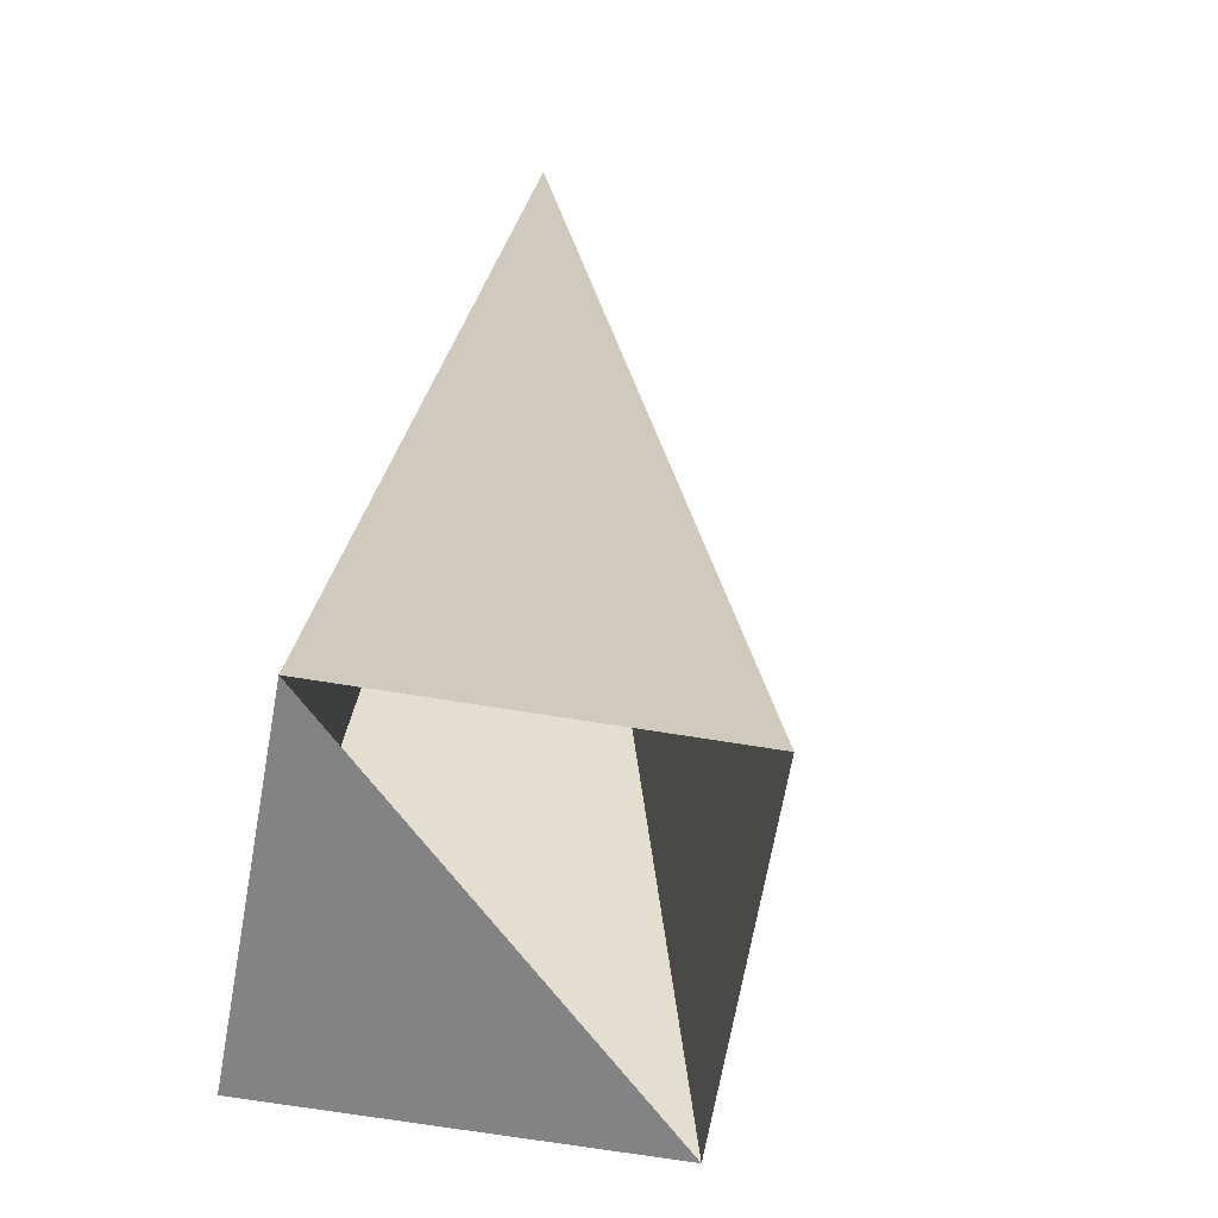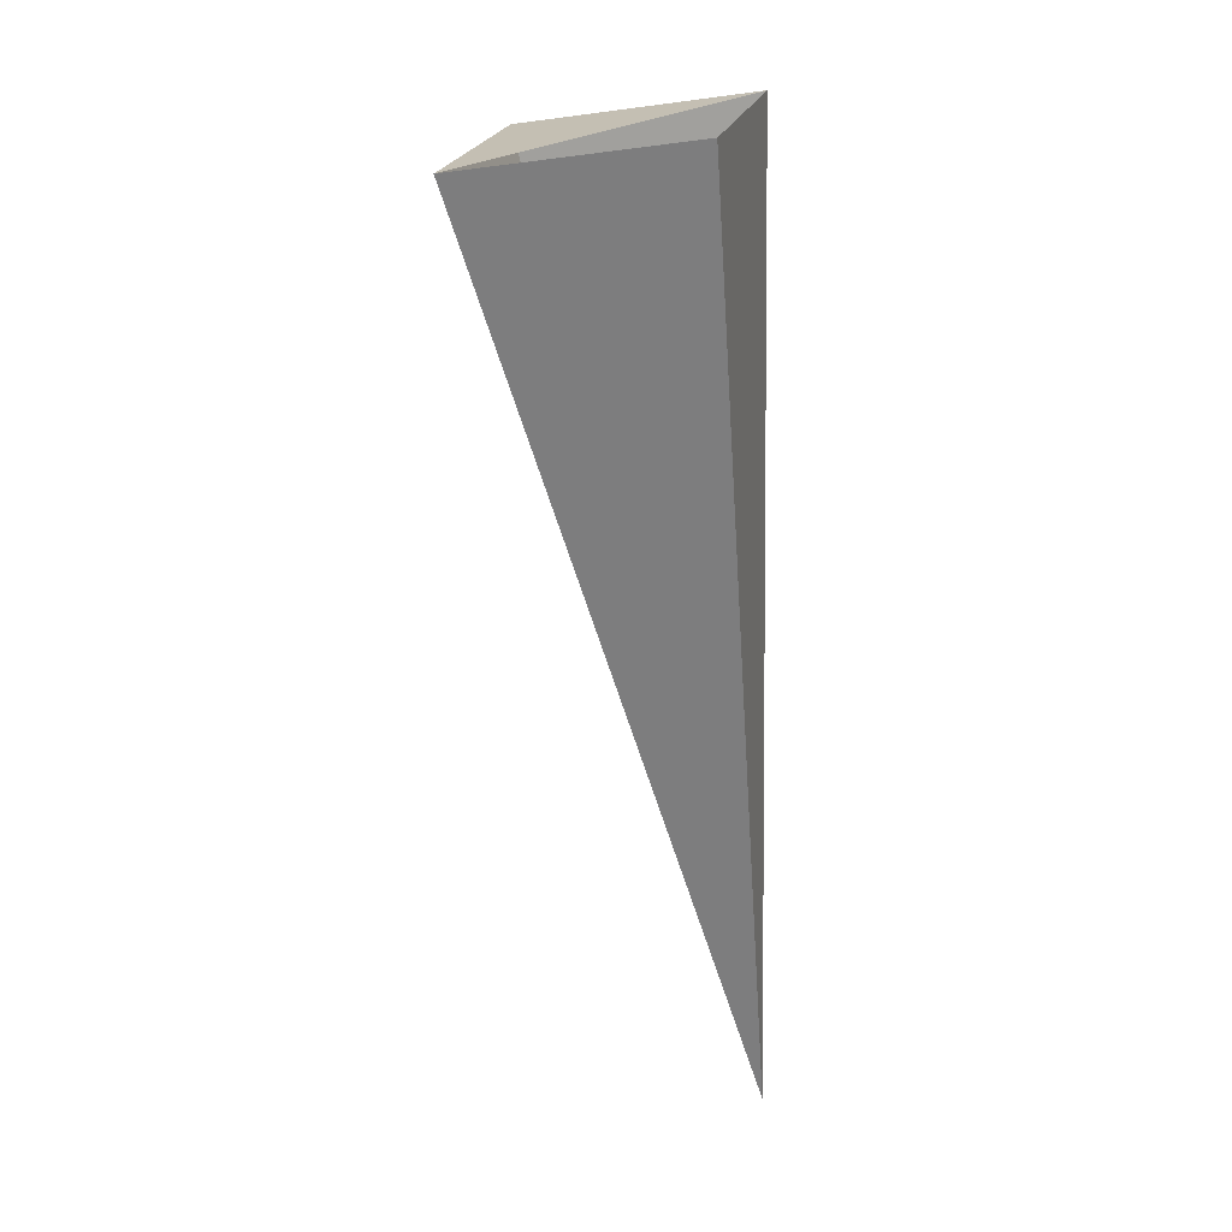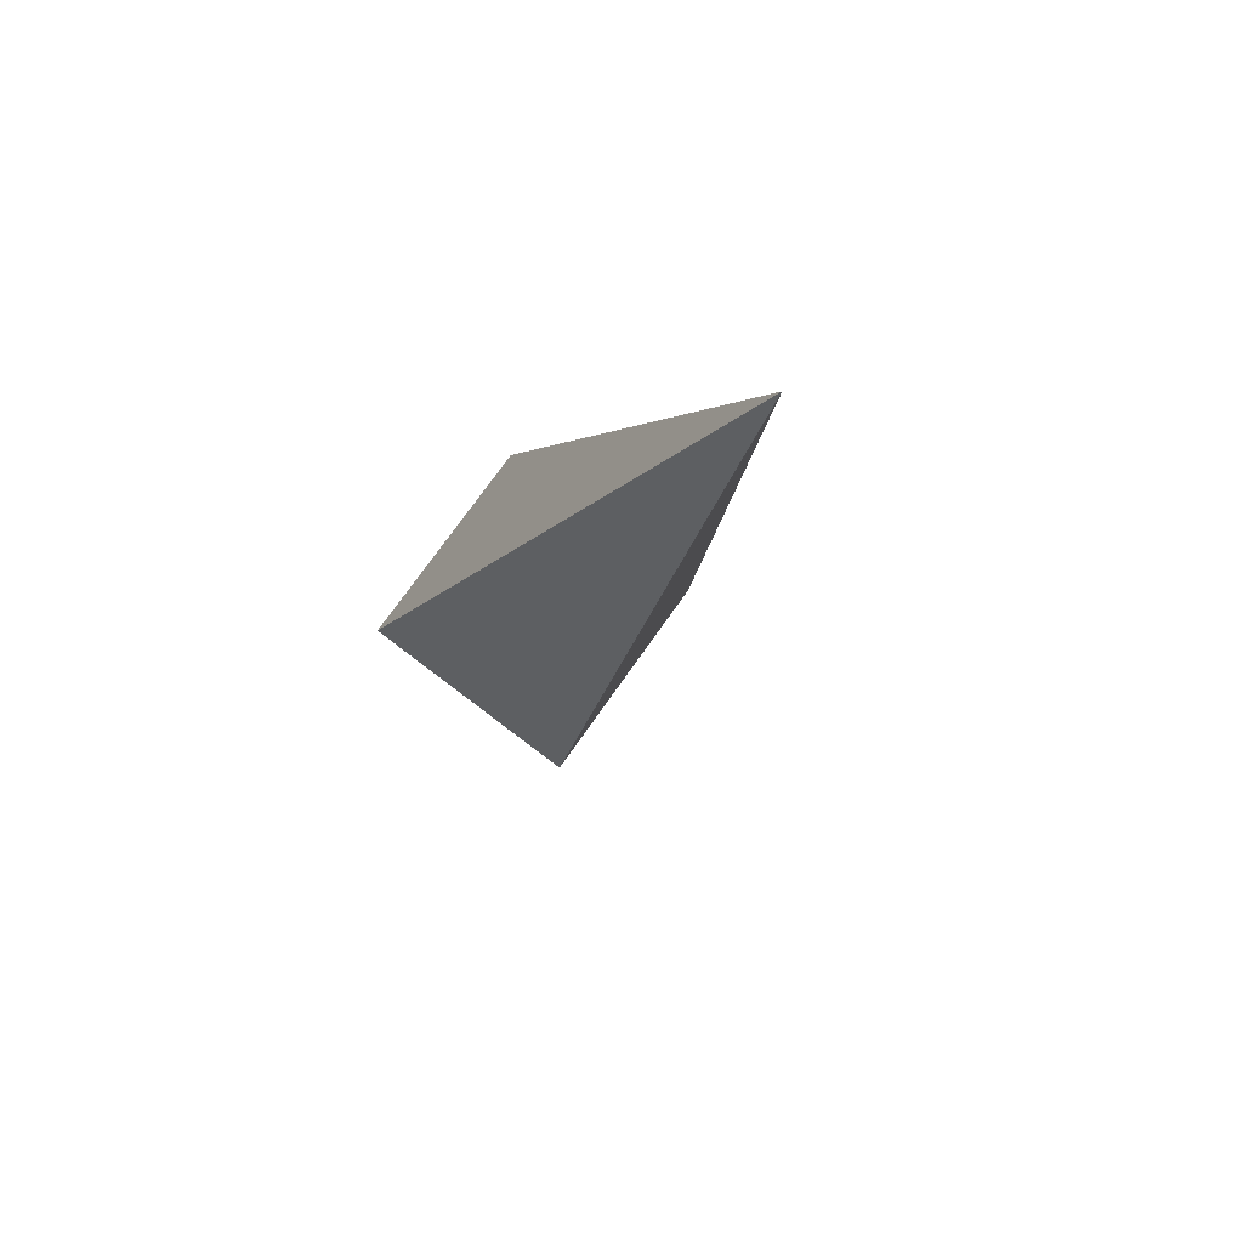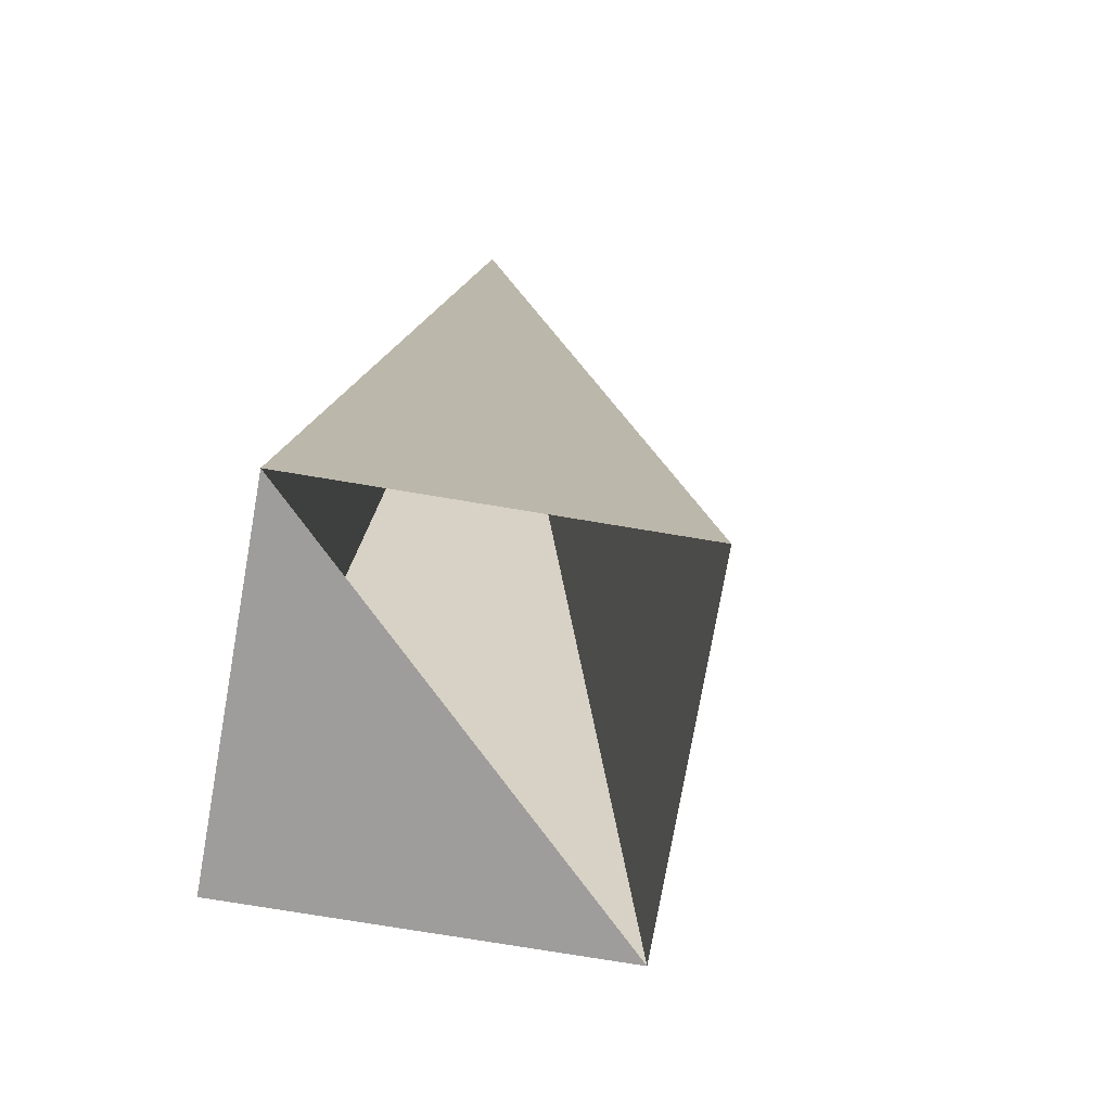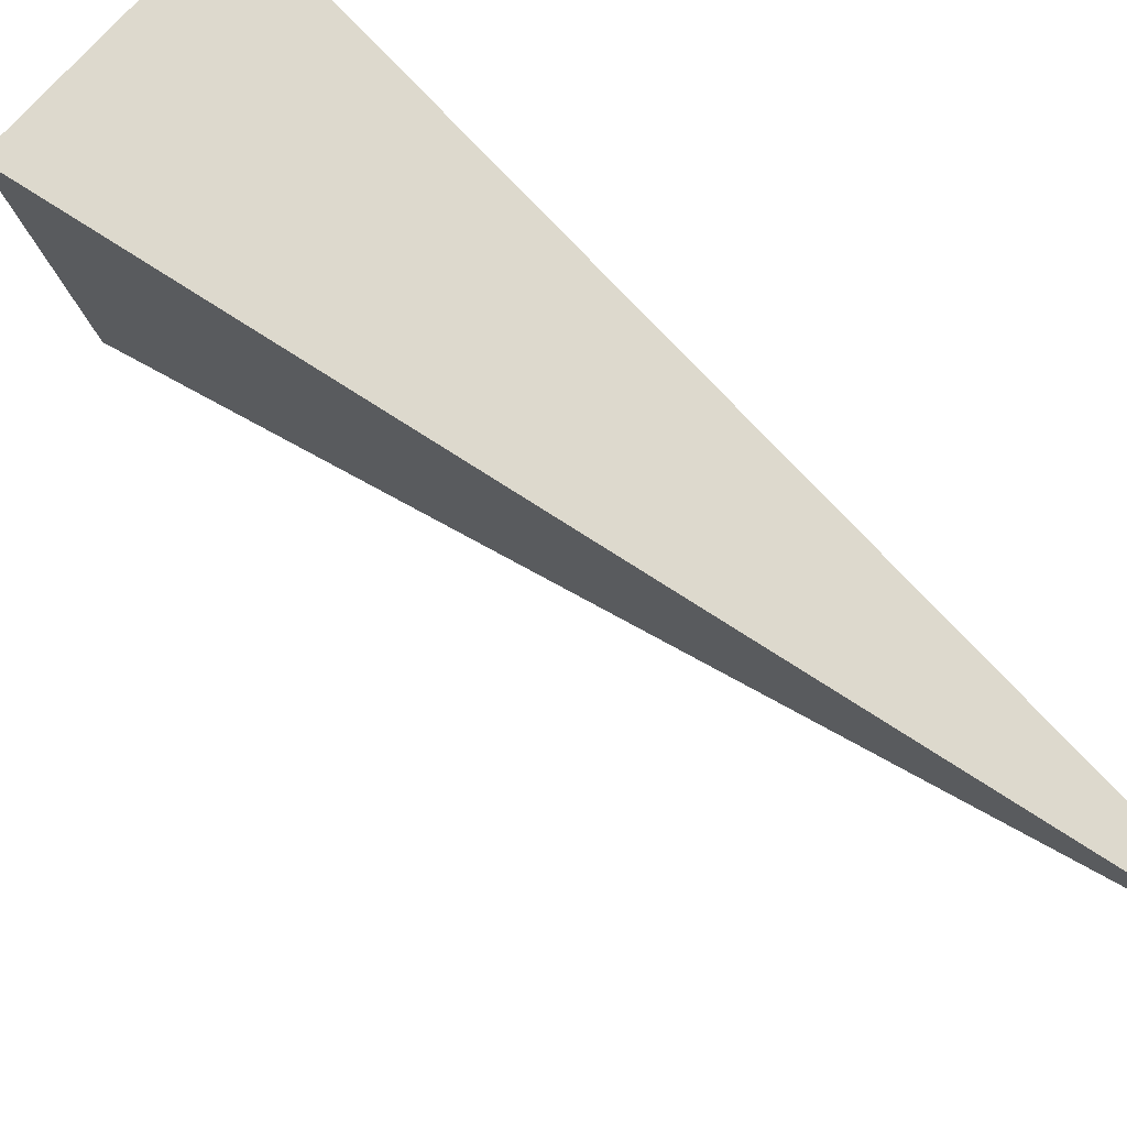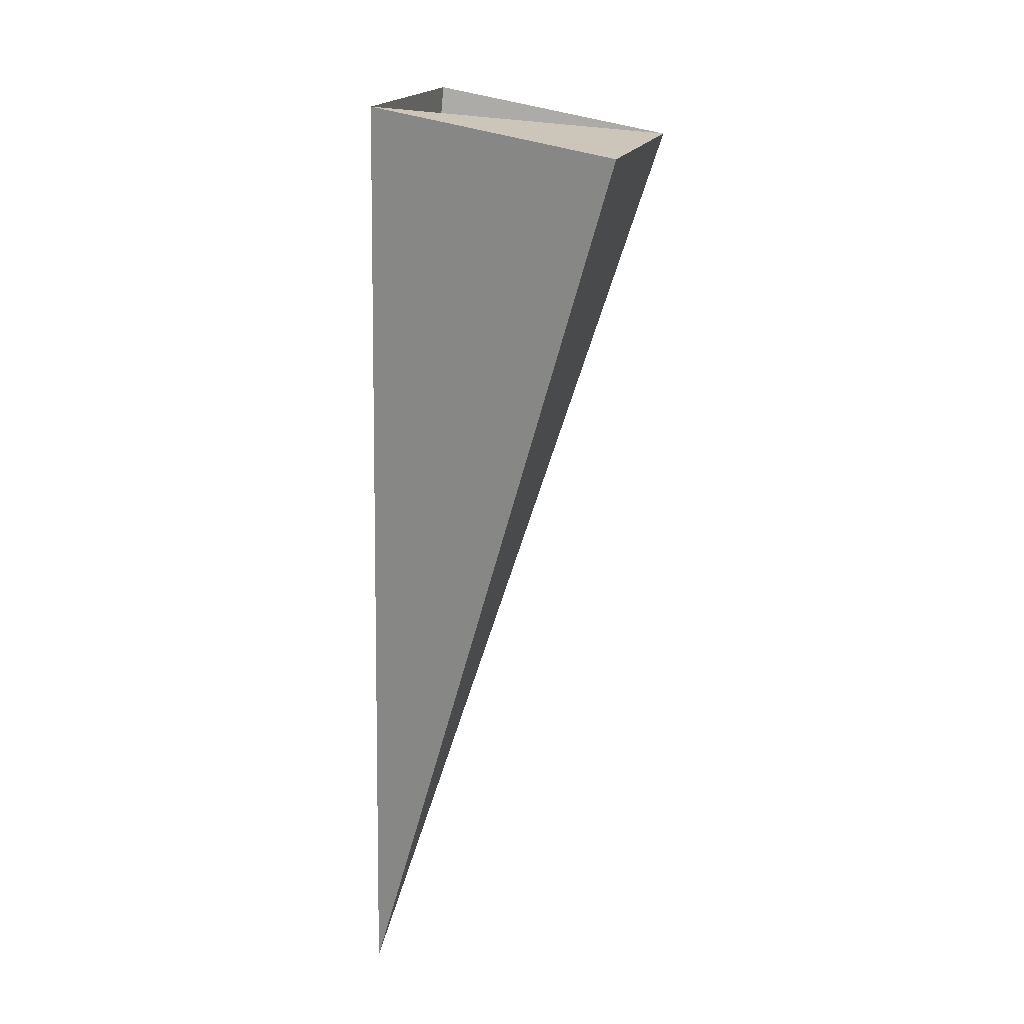
<metadata>
{"format":"obj","ext":"obj","renderer":"f3d","projection":"perspective","resolution":1024,"background":"white","views":[{"elev":21.0,"azim":-156.4,"up":"+Z"},{"elev":-3.2,"azim":-86.3,"up":"+Y"},{"elev":-77.4,"azim":40.7,"up":"+Y"},{"elev":11.8,"azim":-156.8,"up":"+Z"},{"elev":62.1,"azim":-22.5,"up":"+Z"},{"elev":41.7,"azim":95.5,"up":"+Y"}]}
</metadata>
<code>
o 2389141430064
v 5590 -166.9 682.1
v 5591 -166.7 682.1
v 5591 -168.7 682.6
v 5591 -168.7 682.6
v 5591 -166.7 682.1
v 5591 -166.7 682.6
v 5591 -168.7 682.6
v 5591 -168.7 682.6
v 5591 -166.7 682.6
v 5590 -166.9 682.5
v 5591 -168.7 682.6
v 5591 -168.7 682.6
v 5590 -166.9 682.5
v 5590 -166.9 682.1
v 5591 -168.7 682.6
v 5591 -168.7 682.6
v 5590 -166.9 682.1
v 5591 -166.7 682.1
v 5591 -166.7 682.6
v 5590 -166.9 682.5
f 1 2 3
f 5 6 7
f 9 10 11
f 13 14 15
f 17 18 19

</code>
